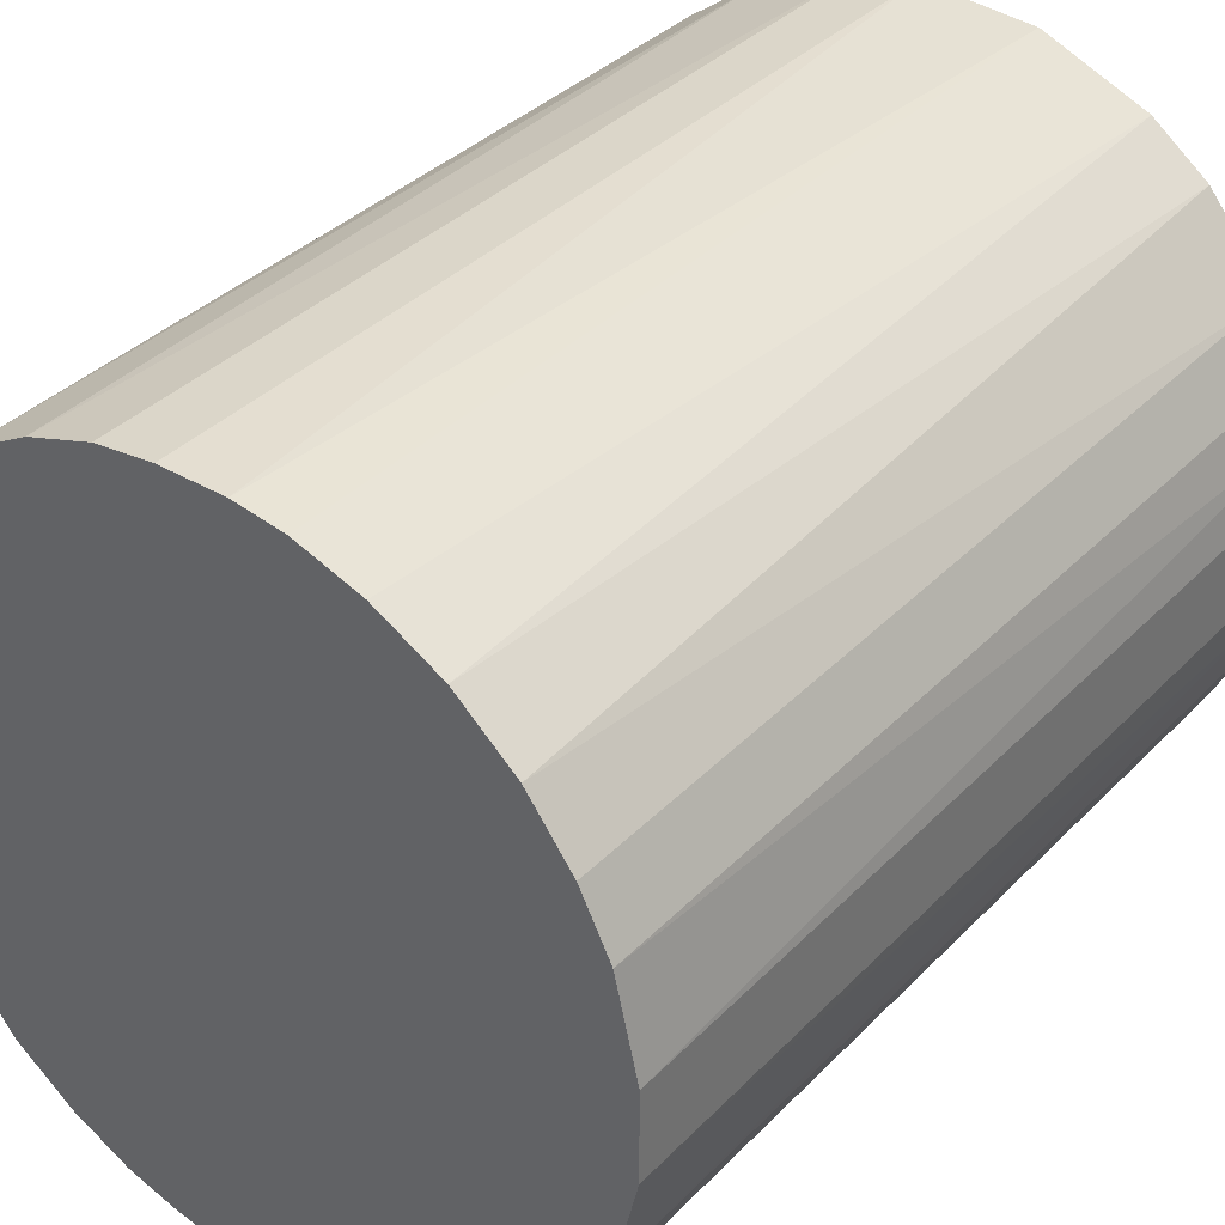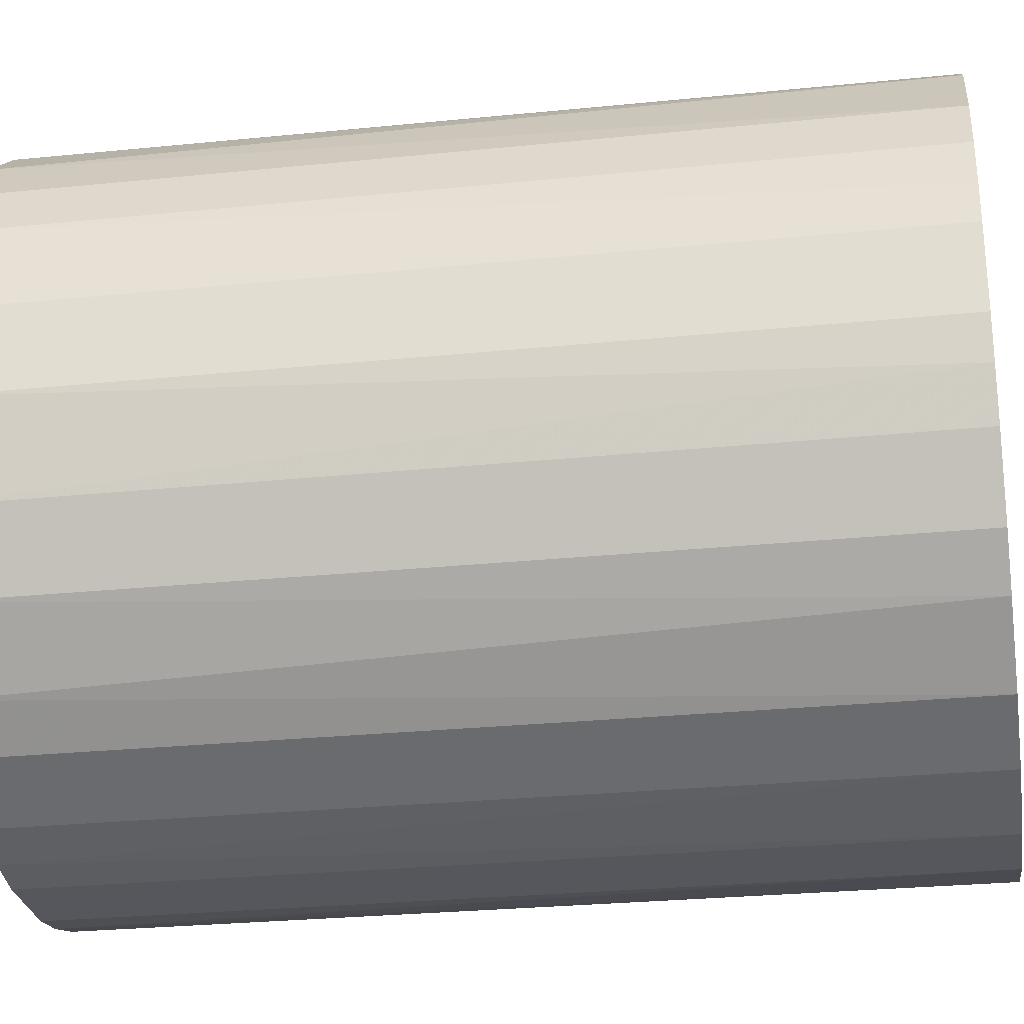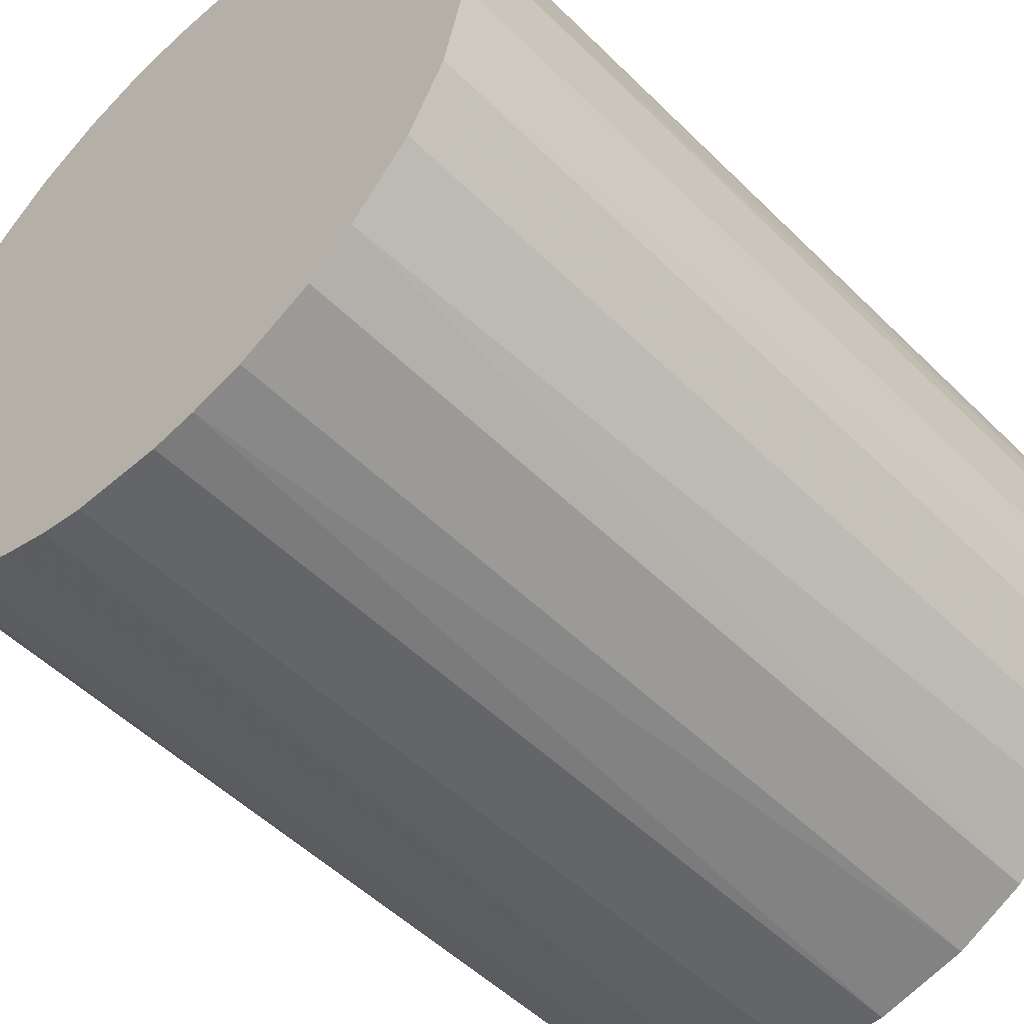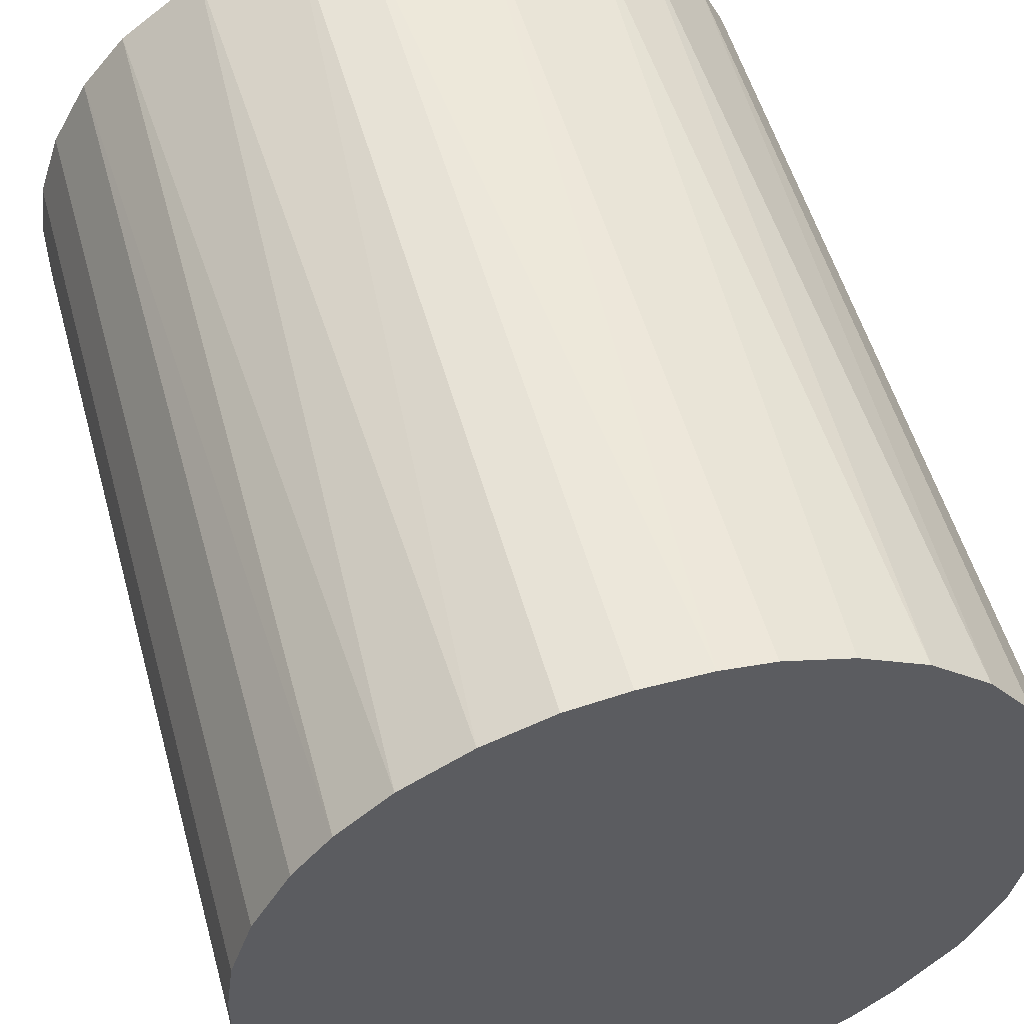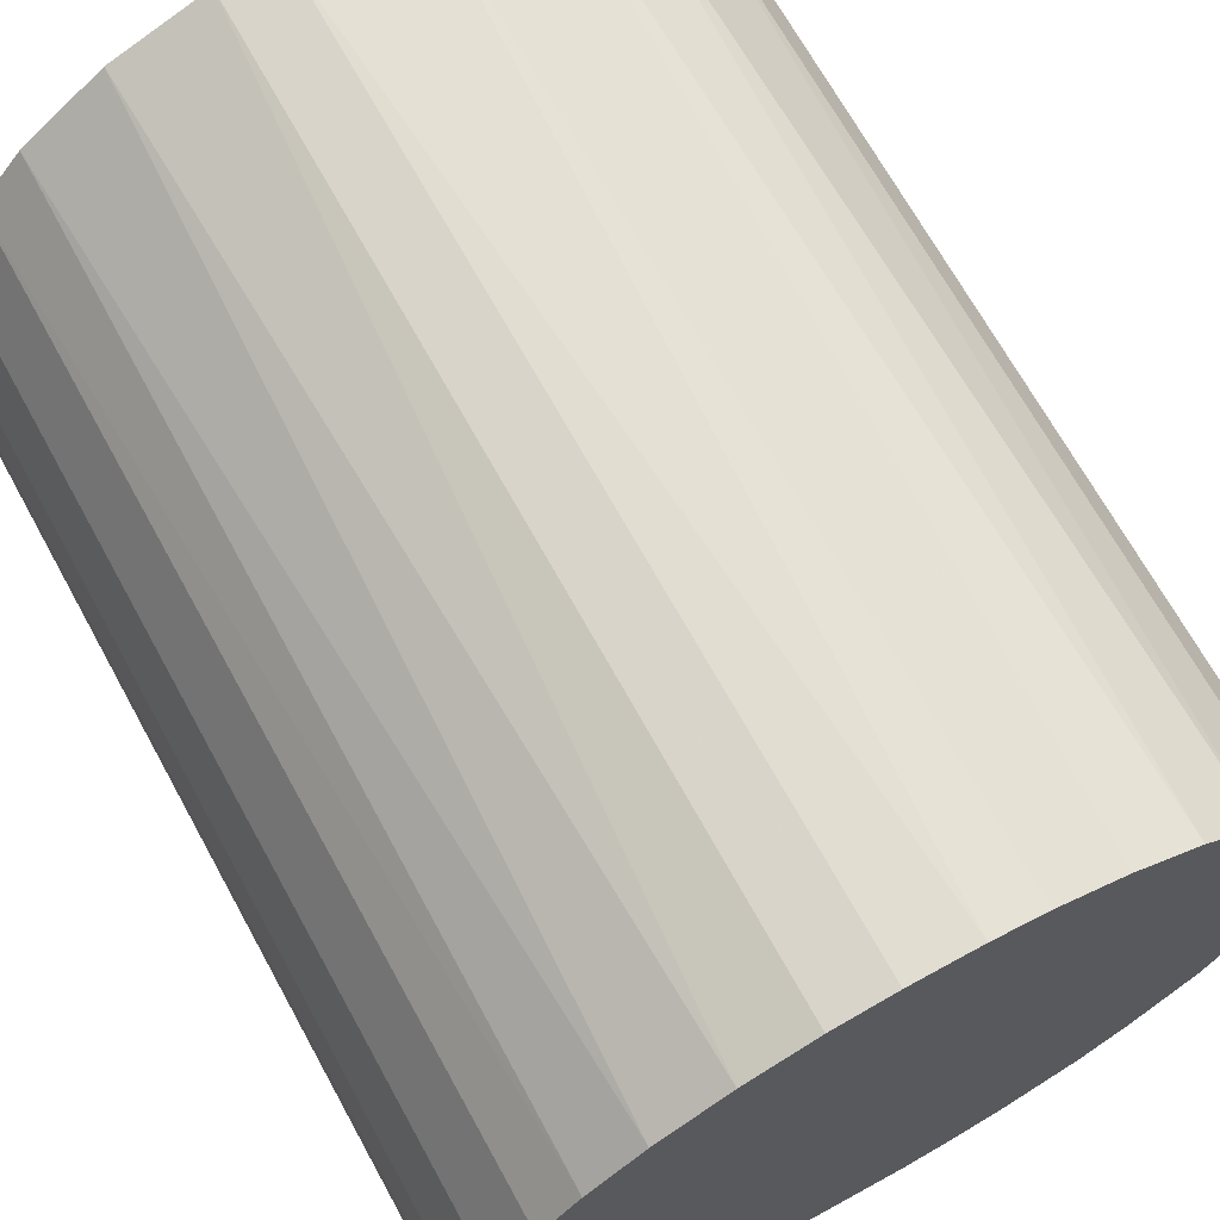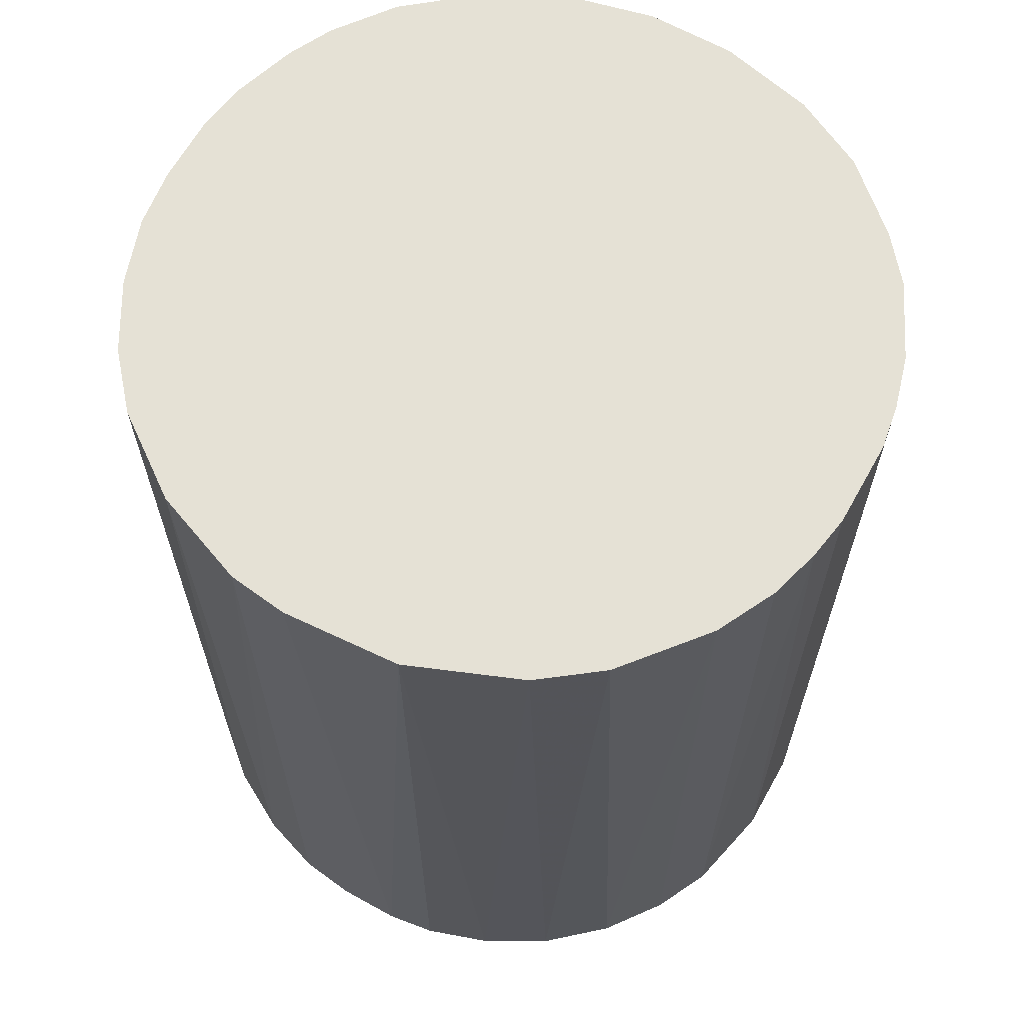
<metadata>
{"format":"obj","ext":"obj","renderer":"f3d","projection":"perspective","resolution":1024,"background":"white","views":[{"elev":36.4,"azim":-142.3,"up":"+Y"},{"elev":-27.5,"azim":-81.1,"up":"+Y"},{"elev":-51.4,"azim":-136.8,"up":"+Y"},{"elev":53.5,"azim":164.5,"up":"+Y"},{"elev":68.9,"azim":151.2,"up":"+Y"},{"elev":65.0,"azim":-150.8,"up":"+Z"}]}
</metadata>
<code>
o convex_0
v 0.002246 0.02834 0.03442
v -0.003297 -0.02828 -0.03442
v -0.006627 -0.02772 -0.03442
v 0.006685 0.02778 -0.03442
v 0.02778 -0.006627 0.03442
v -0.02772 -0.006627 0.03442
v -0.02661 0.01057 -0.03442
v 0.02778 0.006685 -0.03442
v -0.003297 -0.02828 0.03442
v 0.01945 -0.02106 -0.03442
v -0.0194 0.02112 0.03442
v 0.02334 0.01668 0.03442
v -0.02384 -0.01607 -0.03442
v -0.01163 0.02611 -0.03442
v 0.01502 -0.02439 0.03442
v -0.01607 -0.02383 0.03442
v 0.01668 0.02334 -0.03442
v -0.02661 0.01057 0.03442
v 0.02778 -0.006627 -0.03442
v -0.02828 -0.003297 -0.03442
v 0.006685 -0.02772 -0.03442
v 0.0139 0.025 0.03442
v 0.02445 -0.01496 0.03442
v 0.02834 0.002246 0.03442
v -0.006627 0.02778 0.03442
v -0.02106 0.01945 -0.03442
v -0.02384 -0.01607 0.03442
v -0.01607 -0.02383 -0.03442
v 0.02334 0.01668 -0.03442
v -0.002742 0.02834 -0.03442
v -0.02828 0.003354 0.03442
v 0.003354 -0.02828 0.03442
v 0.02445 -0.01496 -0.03442
v 0.02611 0.01168 0.03442
v -0.01052 -0.02661 0.03442
v -0.02661 -0.01051 -0.03442
v -0.01496 0.02445 0.03442
v 0.01057 -0.02661 -0.03442
v -0.02439 0.01502 0.03442
v 0.02001 0.02056 0.03442
v 0.02112 -0.01939 0.03442
v -0.02828 0.003354 -0.03442
v 0.02834 -0.002742 -0.03442
v 0.01057 -0.02661 0.03442
v -0.01662 0.02334 -0.03442
v -0.0194 -0.02106 -0.03442
v 0.006685 0.02778 0.03442
v 0.01168 0.02611 -0.03442
v 0.02611 0.01168 -0.03442
v 0.02611 -0.01162 0.03442
v -0.02106 -0.0194 0.03442
v -0.02439 0.01502 -0.03442
v 0.01502 -0.02439 -0.03442
v -0.01052 -0.02661 -0.03442
v -0.02661 -0.01051 0.03442
v 0.02778 0.006685 0.03442
v 0.02056 0.02001 -0.03442
v 0.003354 -0.02828 -0.03442
v -0.02828 -0.003297 0.03442
v -0.006627 0.02778 -0.03442
v -0.02772 0.006685 0.03442
v 0.02834 0.002246 -0.03442
v 0.02834 -0.002742 0.03442
v 0.002246 0.02834 -0.03442
f 4 30 64
f 2 3 4
f 5 1 6
f 4 3 7
f 2 4 8
f 3 2 9
f 5 6 9
f 2 8 10
f 6 1 11
f 1 5 12
f 7 3 13
f 4 7 14
f 5 9 15
f 9 6 16
f 8 4 17
f 6 11 18
f 10 8 19
f 7 13 20
f 2 10 21
f 1 12 22
f 5 15 23
f 12 5 24
f 11 1 25
f 14 7 26
f 16 6 27
f 13 3 28
f 8 17 29
f 4 14 30
f 25 1 30
f 6 18 31
f 9 2 32
f 15 9 32
f 10 19 33
f 12 24 34
f 29 12 34
f 3 9 35
f 9 16 35
f 16 28 35
f 6 20 36
f 20 13 36
f 13 27 36
f 11 25 37
f 25 14 37
f 21 10 38
f 7 18 39
f 18 11 39
f 11 26 39
f 22 12 40
f 17 22 40
f 15 10 41
f 23 15 41
f 10 33 41
f 33 23 41
f 7 20 42
f 20 31 42
f 5 19 43
f 19 8 43
f 15 32 44
f 32 21 44
f 38 15 44
f 21 38 44
f 14 26 45
f 26 11 45
f 11 37 45
f 37 14 45
f 13 28 46
f 28 16 46
f 4 1 47
f 1 22 47
f 47 22 48
f 17 4 48
f 22 17 48
f 4 47 48
f 8 29 49
f 34 8 49
f 29 34 49
f 19 5 50
f 5 23 50
f 33 19 50
f 23 33 50
f 27 13 51
f 16 27 51
f 13 46 51
f 46 16 51
f 26 7 52
f 7 39 52
f 39 26 52
f 10 15 53
f 38 10 53
f 15 38 53
f 28 3 54
f 3 35 54
f 35 28 54
f 27 6 55
f 6 36 55
f 36 27 55
f 24 8 56
f 34 24 56
f 8 34 56
f 12 29 57
f 29 17 57
f 40 12 57
f 17 40 57
f 2 21 58
f 32 2 58
f 21 32 58
f 20 6 59
f 6 31 59
f 31 20 59
f 14 25 60
f 30 14 60
f 25 30 60
f 18 7 61
f 31 18 61
f 7 42 61
f 42 31 61
f 8 24 62
f 43 8 62
f 24 43 62
f 24 5 63
f 5 43 63
f 43 24 63
f 1 4 64
f 30 1 64

</code>
